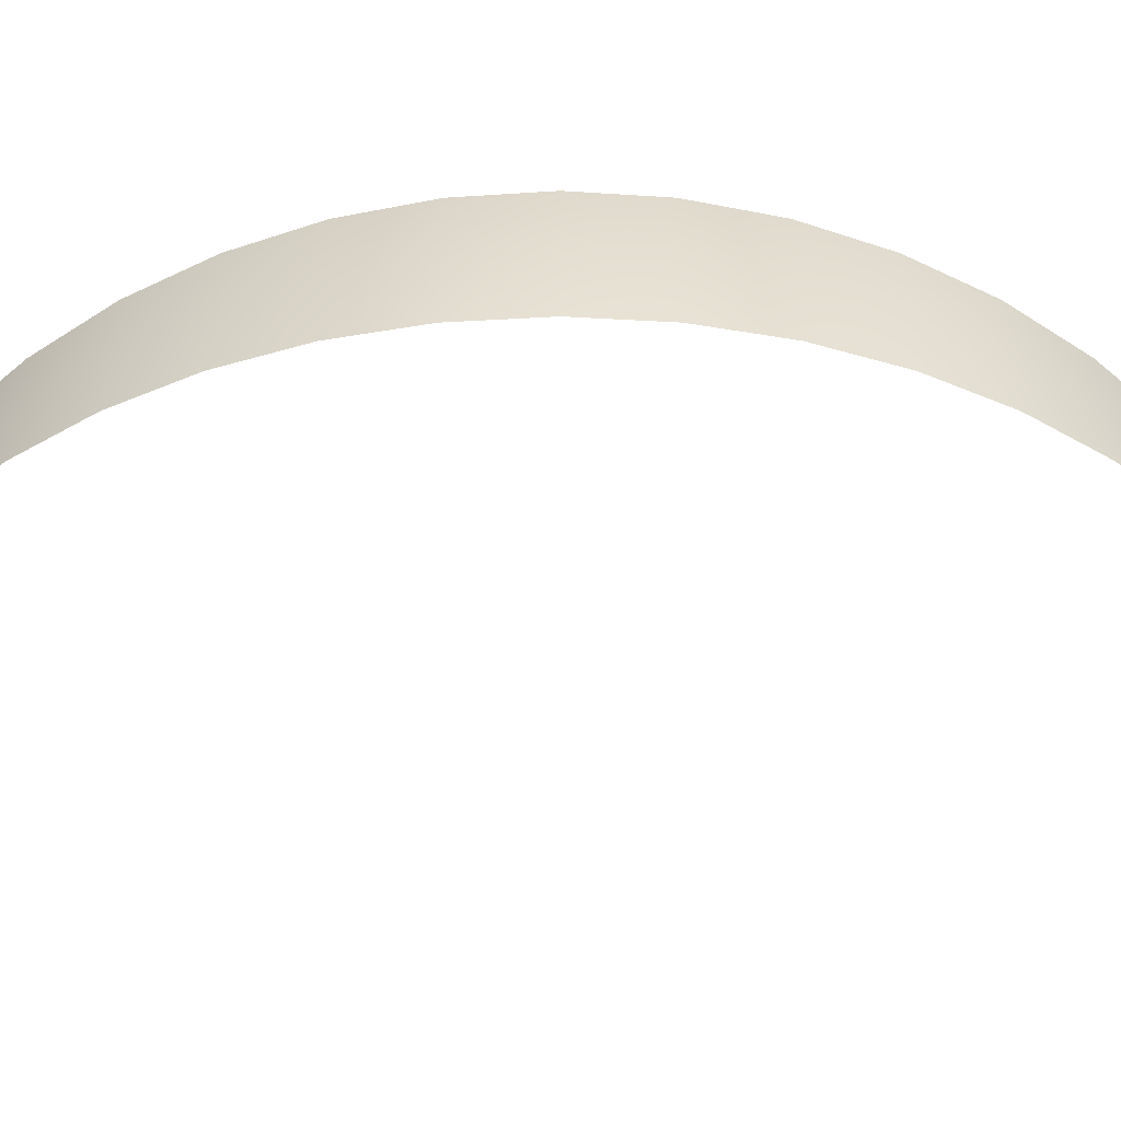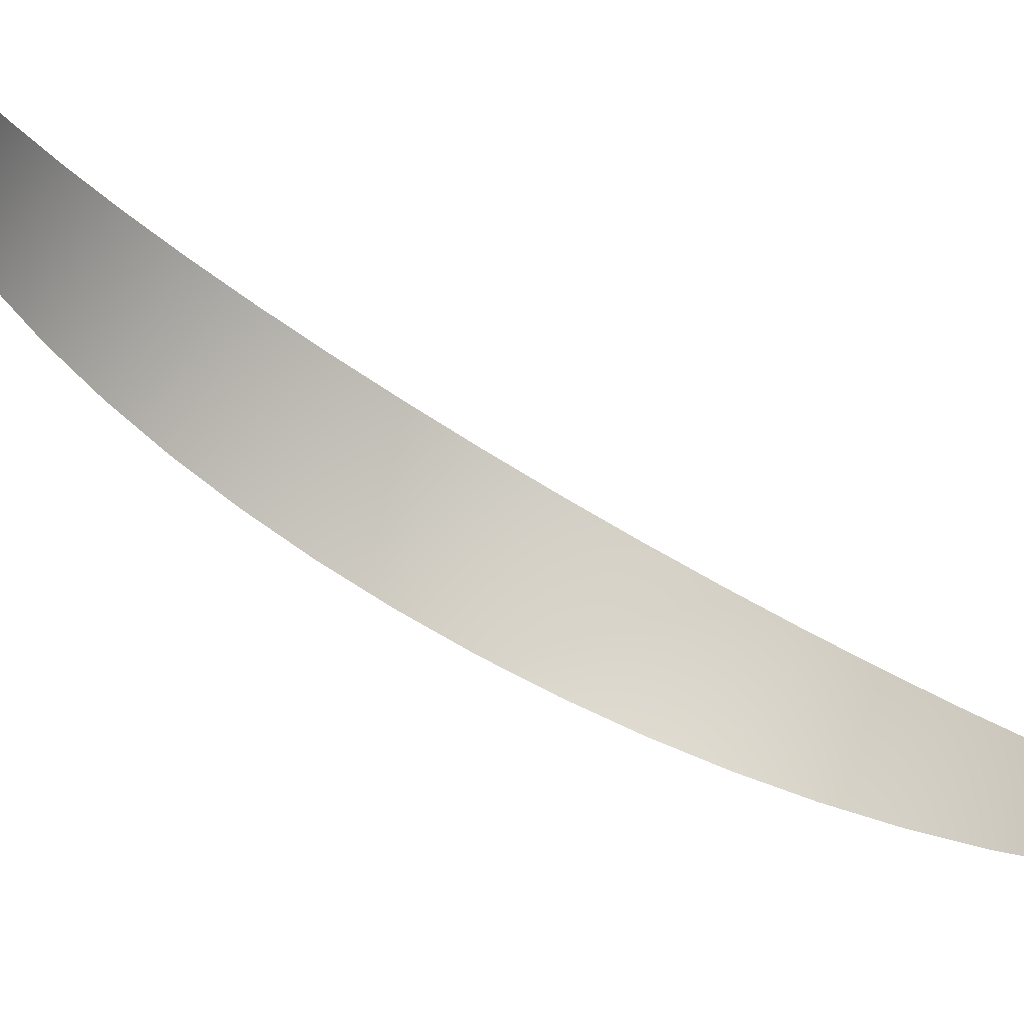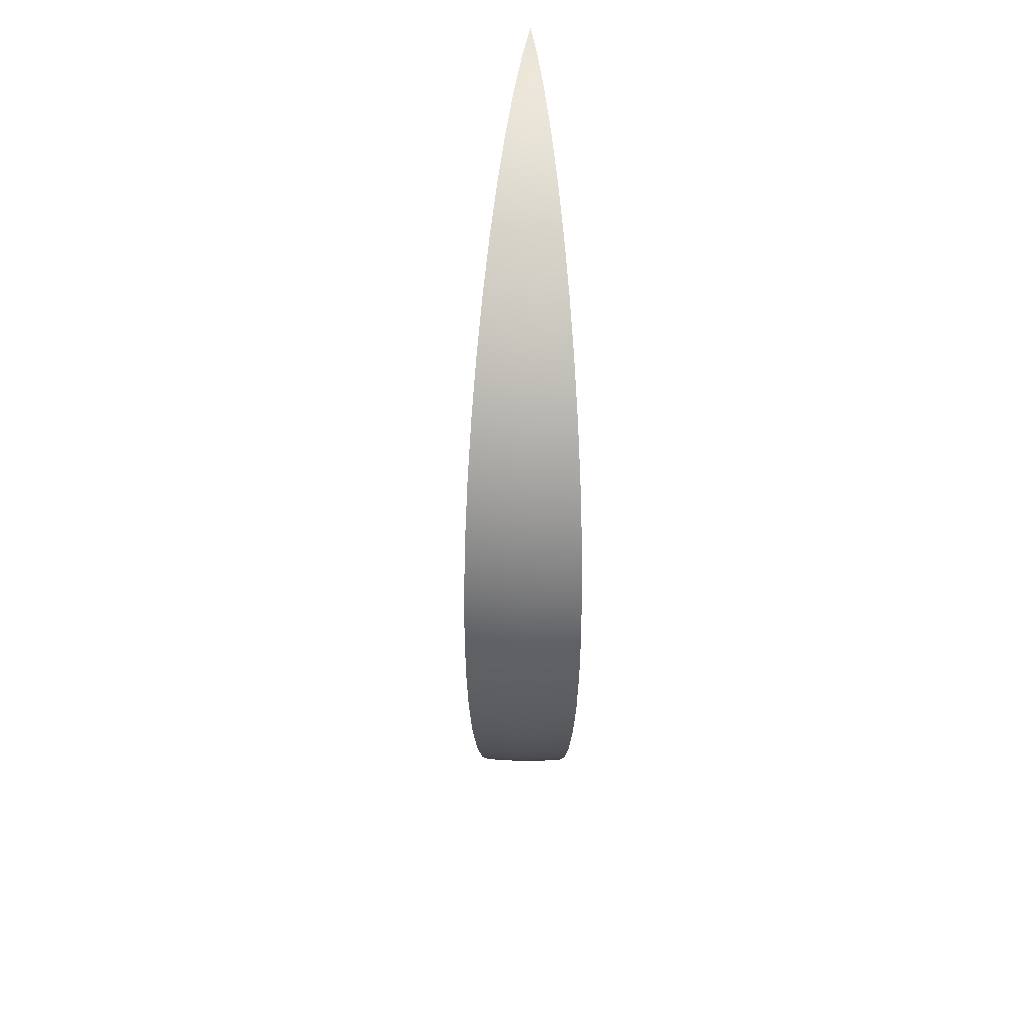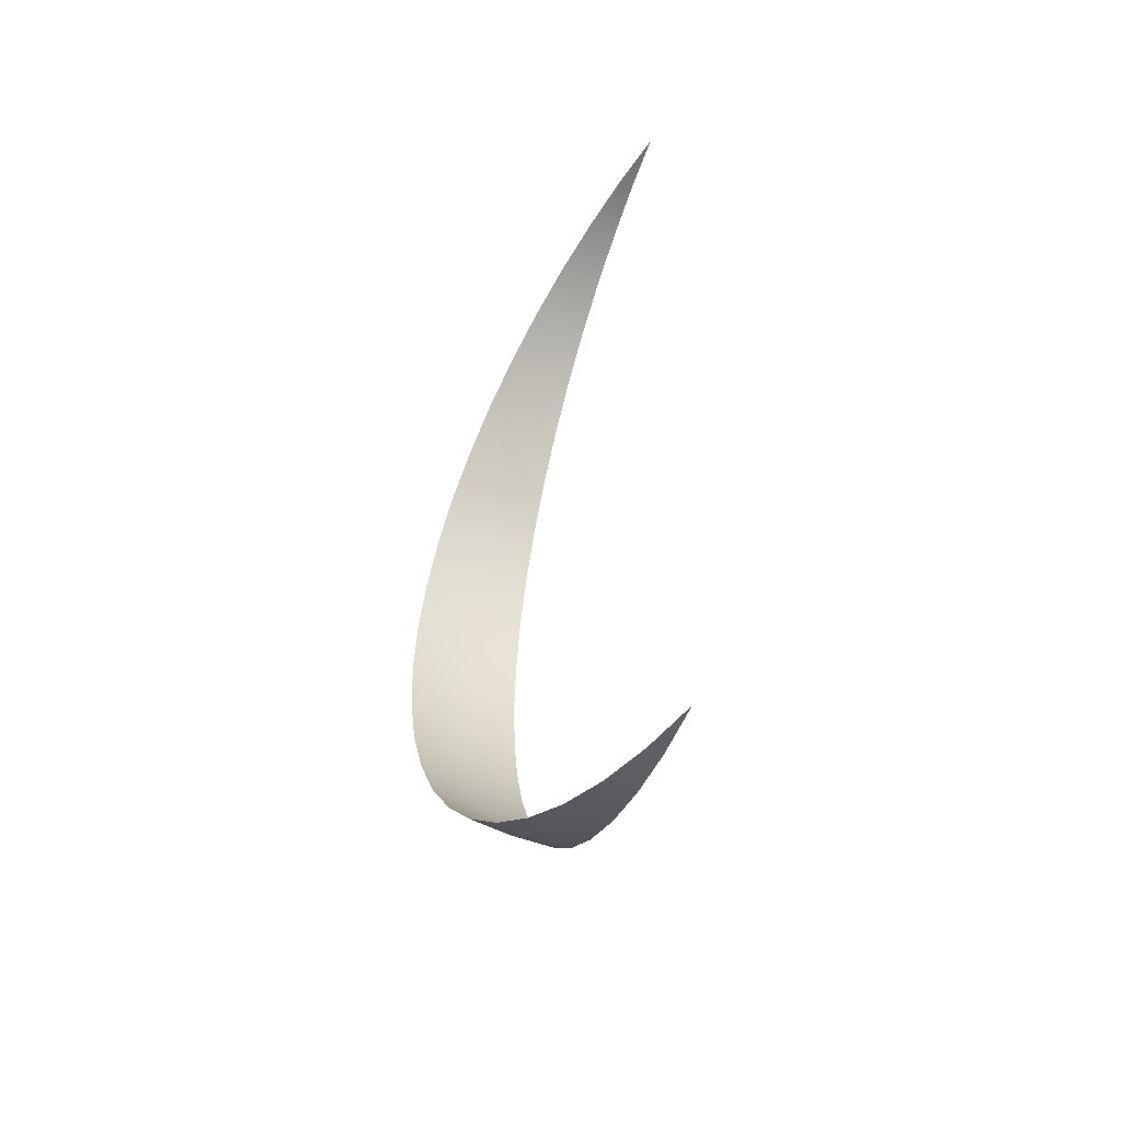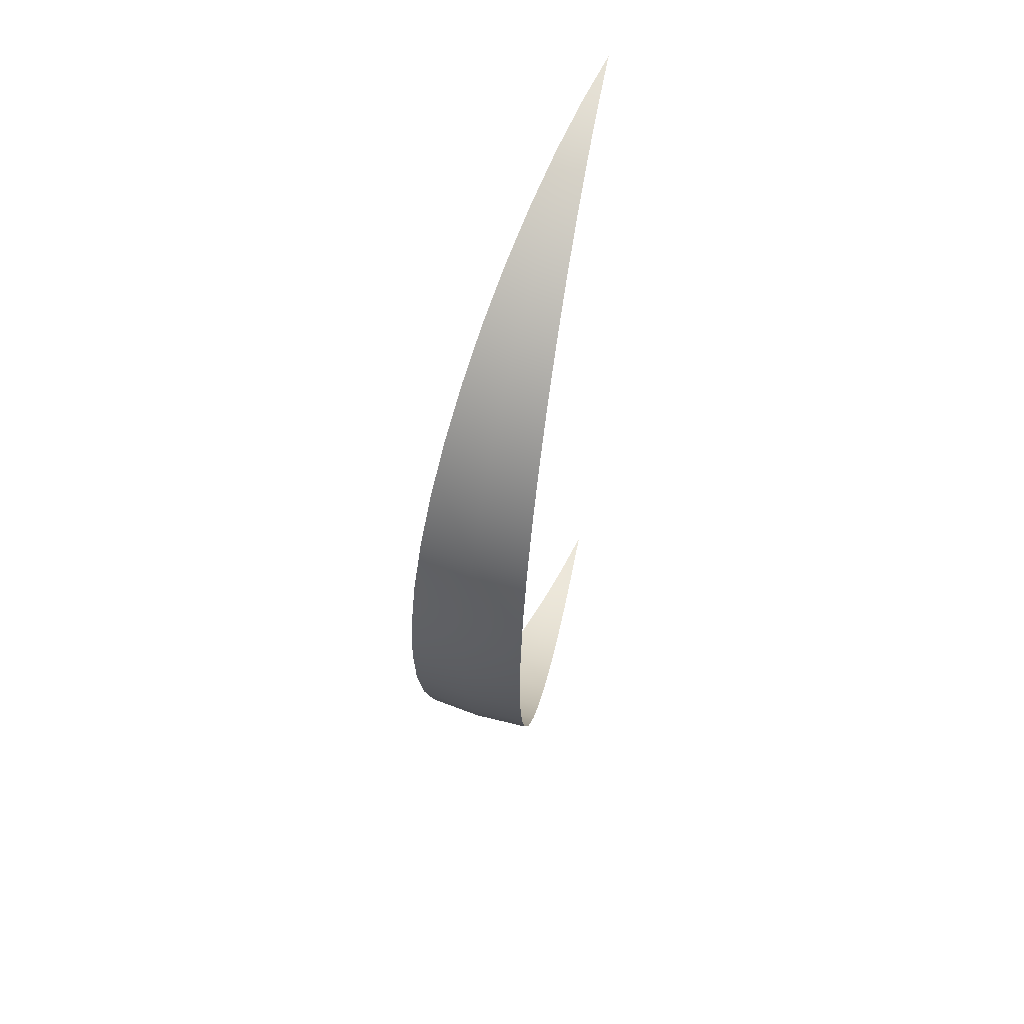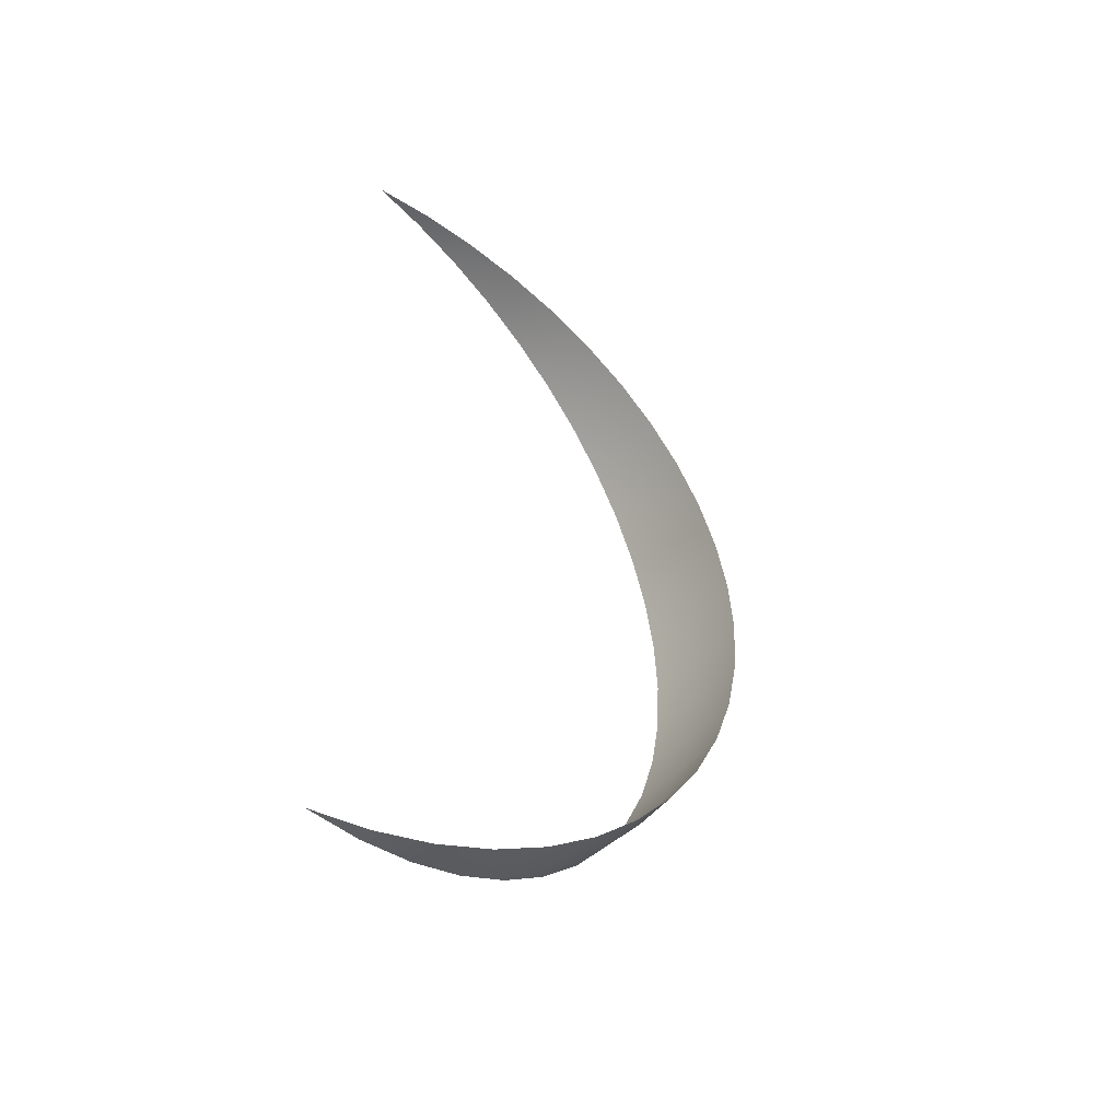
<metadata>
{"format":"obj","ext":"obj","renderer":"f3d","projection":"perspective","resolution":1024,"background":"white","views":[{"elev":66.1,"azim":90.0,"up":"+Z"},{"elev":-70.9,"azim":57.6,"up":"+Z"},{"elev":38.7,"azim":-28.9,"up":"+Y"},{"elev":-50.7,"azim":123.3,"up":"+Y"},{"elev":58.6,"azim":-11.8,"up":"+Y"},{"elev":-47.6,"azim":-160.1,"up":"+Y"}]}
</metadata>
<code>
v  -0 -255.9 0
v  -12.78 -253.7 30.86
v  -16.7 -253.7 28.93
v  -20.33 -253.7 26.5
v  -25.35 -247.2 61.19
v  -33.12 -247.2 57.36
v  -40.32 -247.2 52.55
v  -37.48 -236.4 90.48
v  -48.97 -236.4 84.81
v  -59.62 -236.4 77.69
v  -48.97 -221.6 118.2
v  -63.98 -221.6 110.8
v  -77.89 -221.6 101.5
v  -59.62 -203 143.9
v  -77.89 -203 134.9
v  -94.84 -203 123.6
v  -69.25 -181 167.2
v  -90.48 -181 156.7
v  -110.2 -181 143.6
v  -77.69 -155.8 187.6
v  -101.5 -155.8 175.8
v  -123.6 -155.8 161.1
v  -84.81 -128 204.8
v  -110.8 -128 191.9
v  -134.9 -128 175.8
v  -90.48 -97.93 218.4
v  -118.2 -97.93 204.8
v  -143.9 -97.93 187.6
v  -94.59 -66.23 228.4
v  -123.6 -66.23 214.1
v  -150.5 -66.23 196.1
v  -97.09 -33.4 234.4
v  -126.9 -33.4 219.7
v  -154.5 -33.4 201.3
v  -97.93 -0 236.4
v  -128 -0 221.6
v  -155.8 -0 203
v  -97.09 33.4 234.4
v  -126.9 33.4 219.7
v  -154.5 33.4 201.3
v  -94.59 66.23 228.4
v  -123.6 66.23 214.1
v  -150.5 66.23 196.1
v  -90.48 97.93 218.4
v  -118.2 97.93 204.8
v  -143.9 97.93 187.6
v  -84.81 128 204.8
v  -110.8 128 191.9
v  -134.9 128 175.8
v  -77.69 155.8 187.6
v  -101.5 155.8 175.8
v  -123.6 155.8 161.1
v  -69.25 181 167.2
v  -90.48 181 156.7
v  -110.2 181 143.6
v  -59.62 203 143.9
v  -77.89 203 134.9
v  -94.84 203 123.6
v  -48.97 221.6 118.2
v  -63.98 221.6 110.8
v  -77.89 221.6 101.5
v  -37.48 236.4 90.48
v  -48.97 236.4 84.81
v  -59.62 236.4 77.69
v  -25.35 247.2 61.19
v  -33.12 247.2 57.36
v  -40.32 247.2 52.55
v  -12.78 253.7 30.86
v  -16.7 253.7 28.93
v  -20.33 253.7 26.5
v  0 255.9 0
g GMTP04
f 1 2 3
f 1 3 4
f 2 5 6 3
f 3 6 7 4
f 5 8 9 6
f 6 9 10 7
f 8 11 12 9
f 9 12 13 10
f 11 14 15 12
f 12 15 16 13
f 14 17 18 15
f 15 18 19 16
f 17 20 21 18
f 18 21 22 19
f 20 23 24 21
f 21 24 25 22
f 23 26 27 24
f 24 27 28 25
f 26 29 30 27
f 27 30 31 28
f 29 32 33 30
f 30 33 34 31
f 32 35 36 33
f 33 36 37 34
f 35 38 39 36
f 36 39 40 37
f 38 41 42 39
f 39 42 43 40
f 41 44 45 42
f 42 45 46 43
f 44 47 48 45
f 45 48 49 46
f 47 50 51 48
f 48 51 52 49
f 50 53 54 51
f 51 54 55 52
f 53 56 57 54
f 54 57 58 55
f 56 59 60 57
f 57 60 61 58
f 59 62 63 60
f 60 63 64 61
f 62 65 66 63
f 63 66 67 64
f 65 68 69 66
f 66 69 70 67
f 71 69 68
f 71 70 69

</code>
